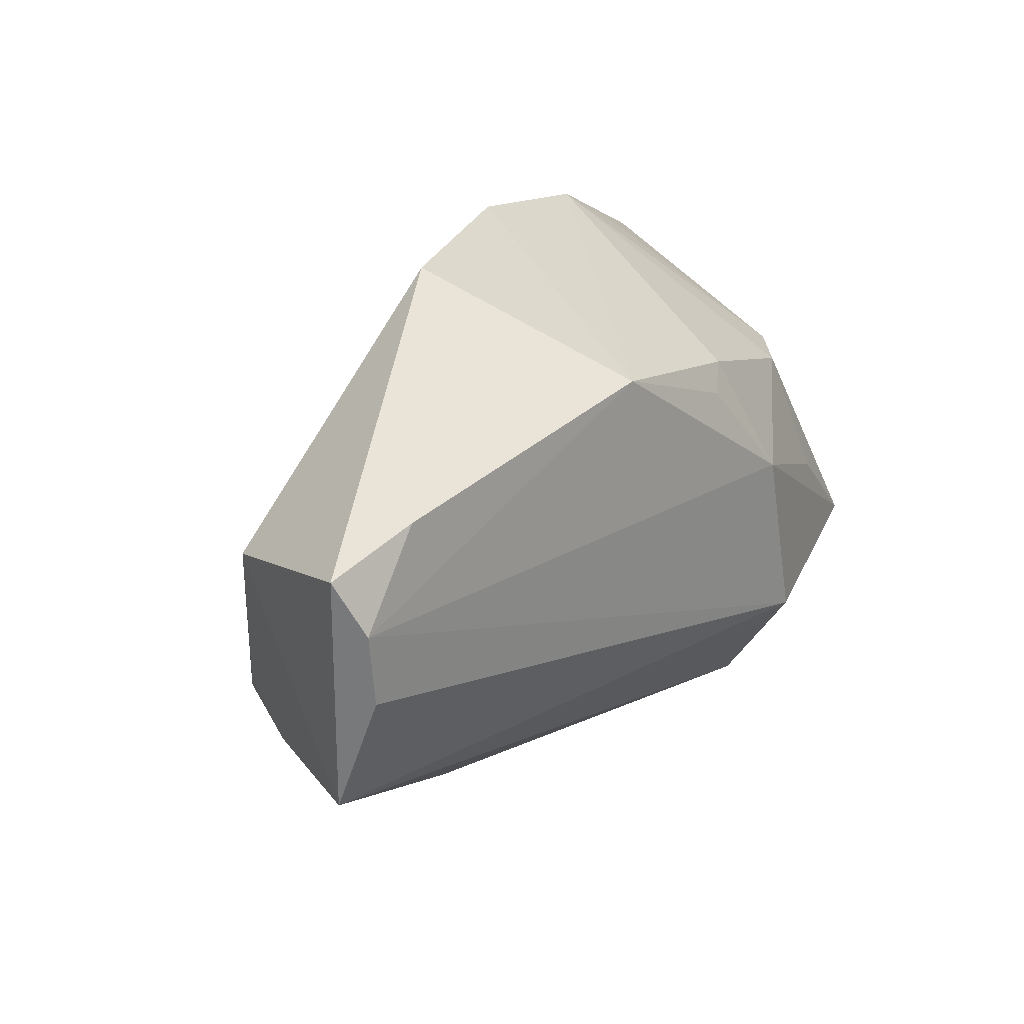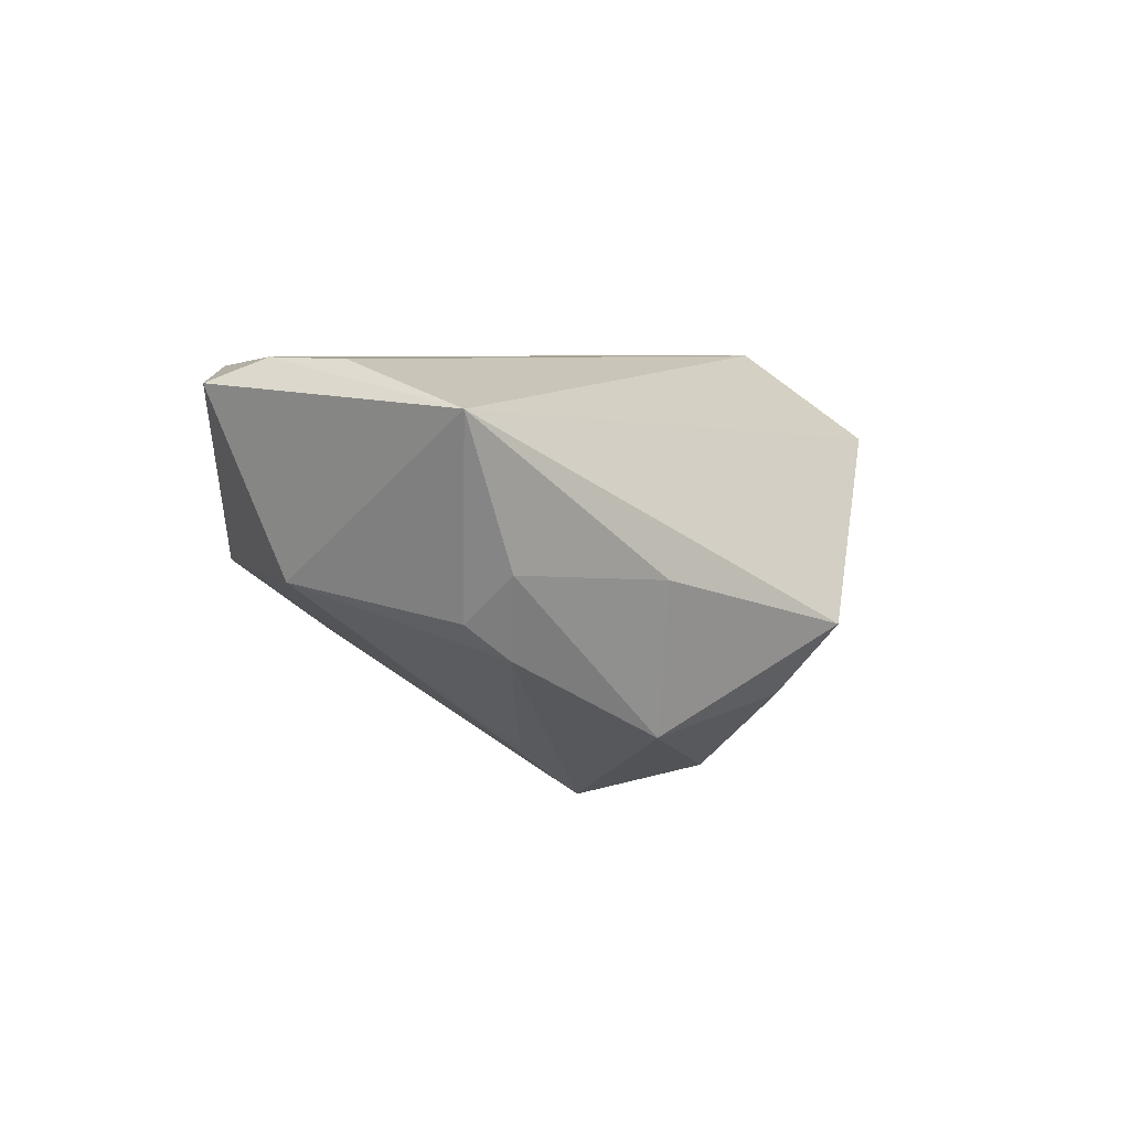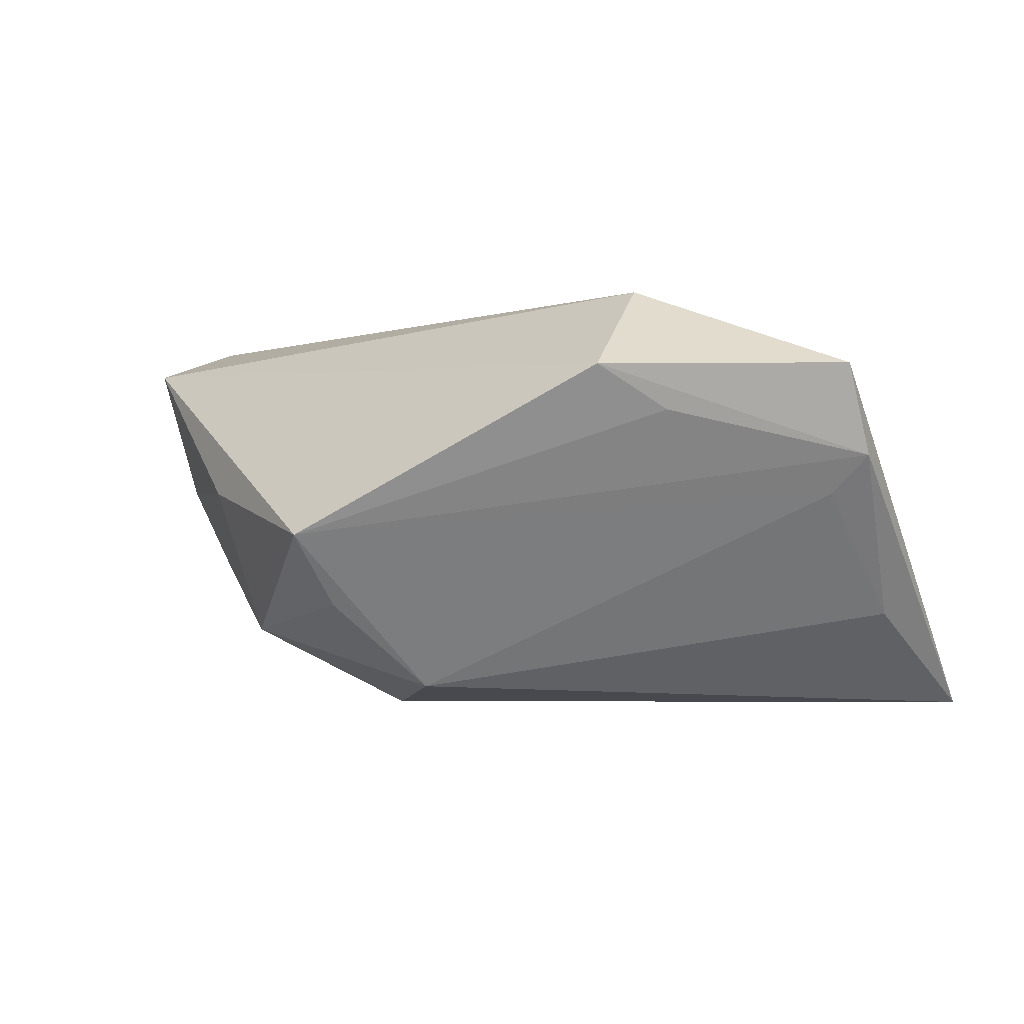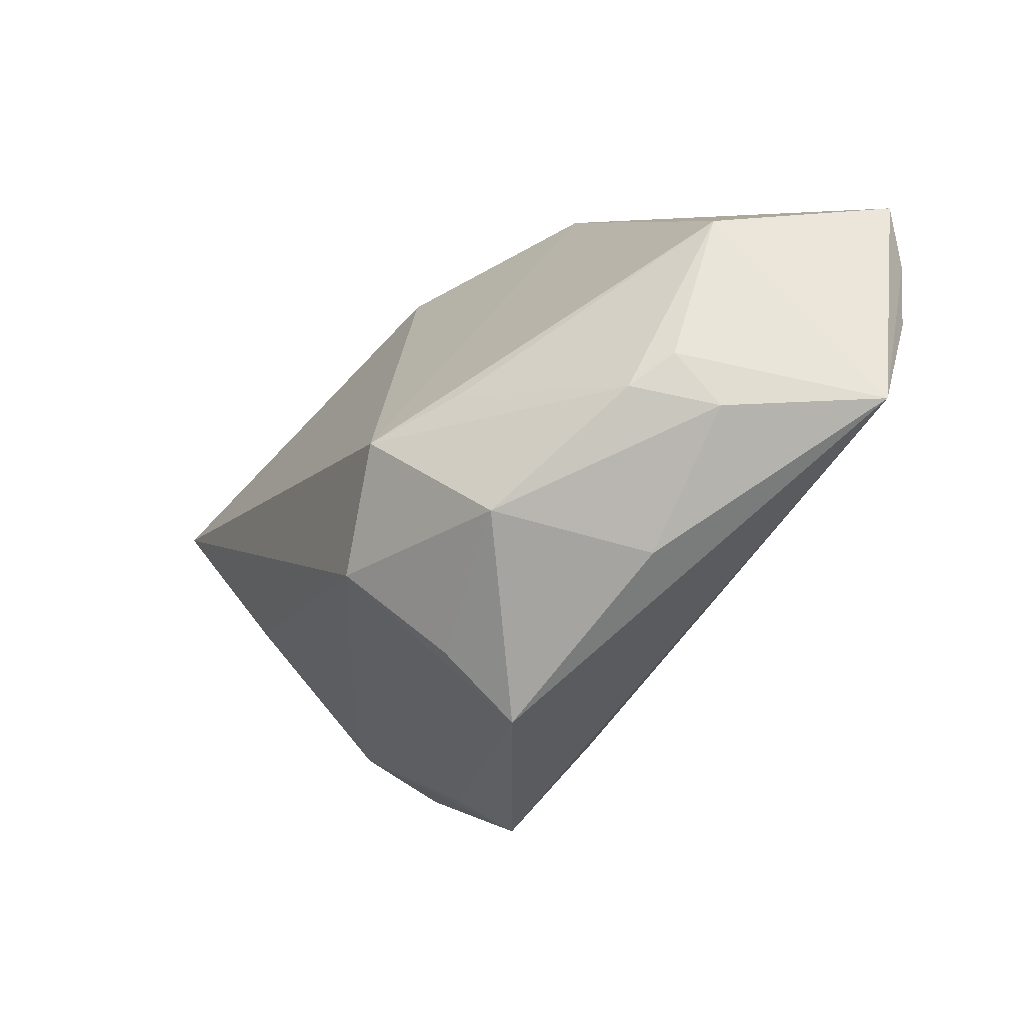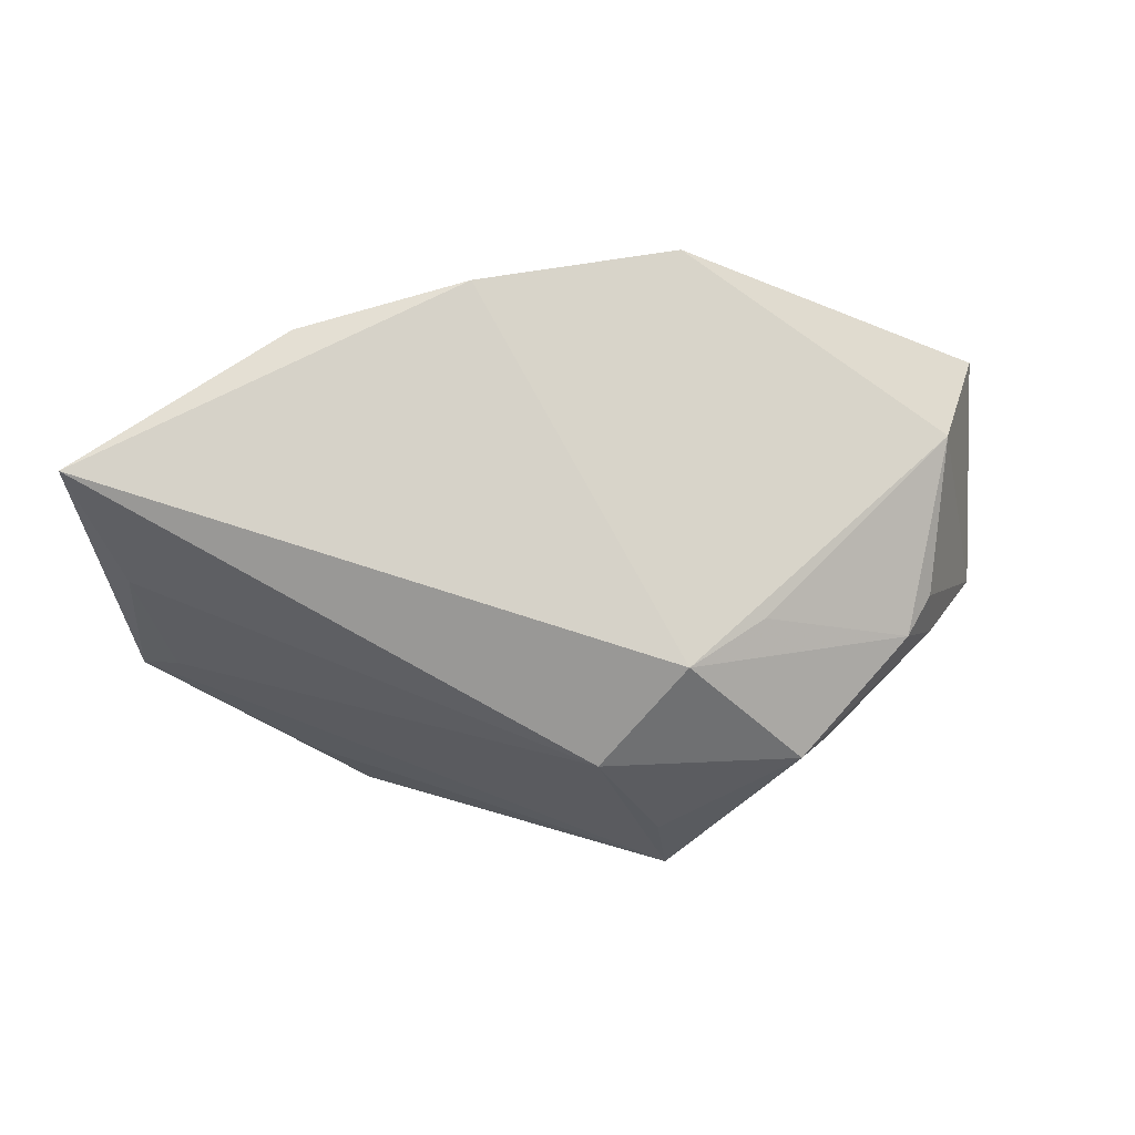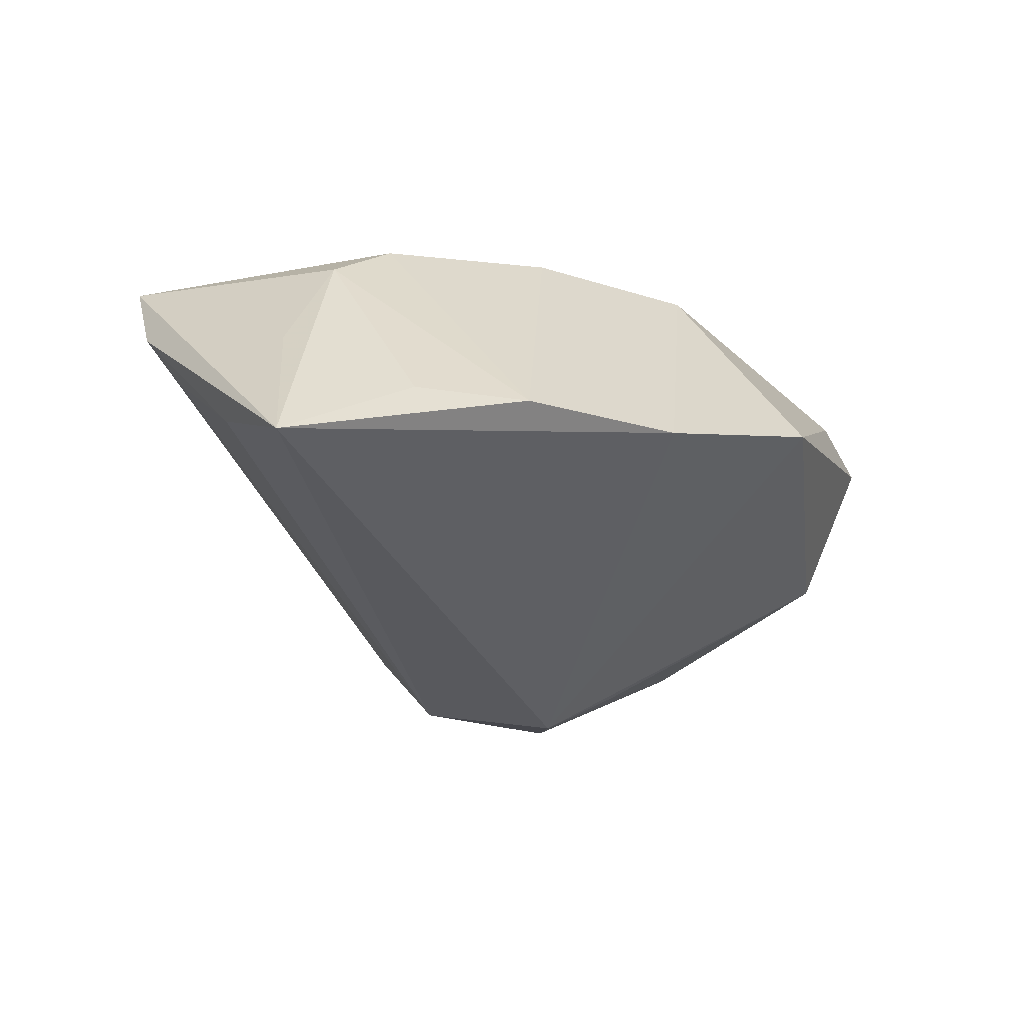
<metadata>
{"format":"obj","ext":"obj","renderer":"f3d","projection":"perspective","resolution":1024,"background":"white","views":[{"elev":24.5,"azim":-48.8,"up":"+Y"},{"elev":5.5,"azim":-67.2,"up":"+Z"},{"elev":-3.6,"azim":30.7,"up":"+Z"},{"elev":-36.1,"azim":-117.3,"up":"+Y"},{"elev":-77.6,"azim":-174.9,"up":"+Z"},{"elev":-34.7,"azim":137.2,"up":"+Z"}]}
</metadata>
<code>
v 0.02081 0.005379 0.02389
v -0.04658 -0.009151 -0.004846
v -0.02446 -0.005944 -0.02201
v -0.01034 -0.04058 -0.00737
v 0.01111 0.01768 0.02125
v 0.05136 0.004204 -0.01727
v -0.02785 -0.02452 -0.01919
v -0.009697 -0.03287 -0.01617
v -0.05484 0.009629 0.02389
v 0.006861 0.03633 -0.01399
v 0.01411 0.02061 0.01914
v 0.03513 0.01383 0.01334
v 0.05506 0.02022 -0.02903
v 0.05506 -0.0106 0.0021
v -0.05056 0.01034 -0.000667
v 0.03986 0.02566 -0.01821
v 0.04982 -0.009963 -0.002521
v -0.01476 -0.009246 -0.02924
v 0.026 -0.017 0.02389
v 0.02874 -0.03214 0.01276
v -0.05742 0.01626 0.02111
v 0.05009 0.01291 -0.008678
v -0.05373 0.0008762 0.02366
v -0.05514 -0.01341 0.01861
v -0.003129 -0.02102 -0.02678
v 0.05448 -0.01523 0.01306
v -0.008121 0.02515 0.02252
v 0.04059 -0.002928 0.01663
v 0.03496 -0.02571 0.007407
v 0.02816 0.03275 -0.01812
v -0.03295 -0.02775 -0.0005823
v -0.04671 0.02003 0.02289
v 0.04332 0.013 0.006126
v -0.04297 -0.01308 -0.009065
v -0.01871 0.03671 -0.001832
v -0.04709 -0.01529 0.0007727
f 14 13 26
f 26 19 20
f 20 14 26
f 4 20 24
f 24 20 19
f 1 19 26
f 26 28 1
f 25 18 13
f 15 24 21
f 7 34 18
f 18 25 7
f 4 14 29
f 29 20 4
f 14 20 29
f 23 24 19
f 26 13 22
f 22 33 26
f 13 33 22
f 5 1 11
f 12 1 28
f 26 33 12
f 12 28 26
f 11 1 12
f 13 14 6
f 6 25 13
f 18 34 3
f 3 15 18
f 34 15 3
f 2 15 34
f 24 15 2
f 8 25 4
f 4 7 8
f 8 7 25
f 4 24 31
f 31 7 4
f 34 7 36
f 36 2 34
f 24 2 36
f 36 31 24
f 7 31 36
f 27 5 11
f 1 5 27
f 13 18 10
f 19 1 9
f 9 23 19
f 1 27 9
f 9 27 32
f 9 32 21
f 21 24 9
f 24 23 9
f 17 6 14
f 25 6 17
f 17 14 4
f 4 25 17
f 18 15 35
f 35 10 18
f 35 15 21
f 21 32 35
f 32 27 35
f 27 10 35
f 30 27 11
f 30 10 27
f 11 12 30
f 30 12 33
f 13 10 30
f 16 33 13
f 13 30 16
f 16 30 33

</code>
